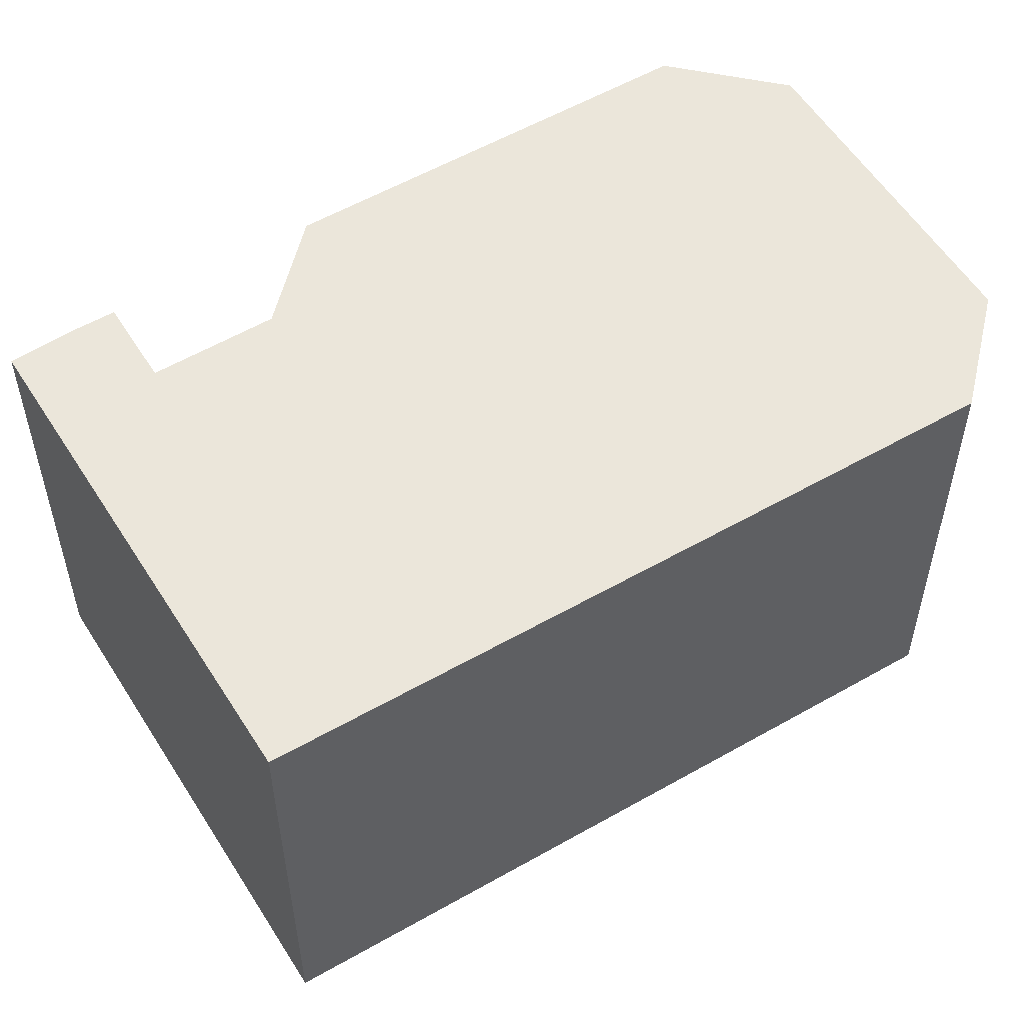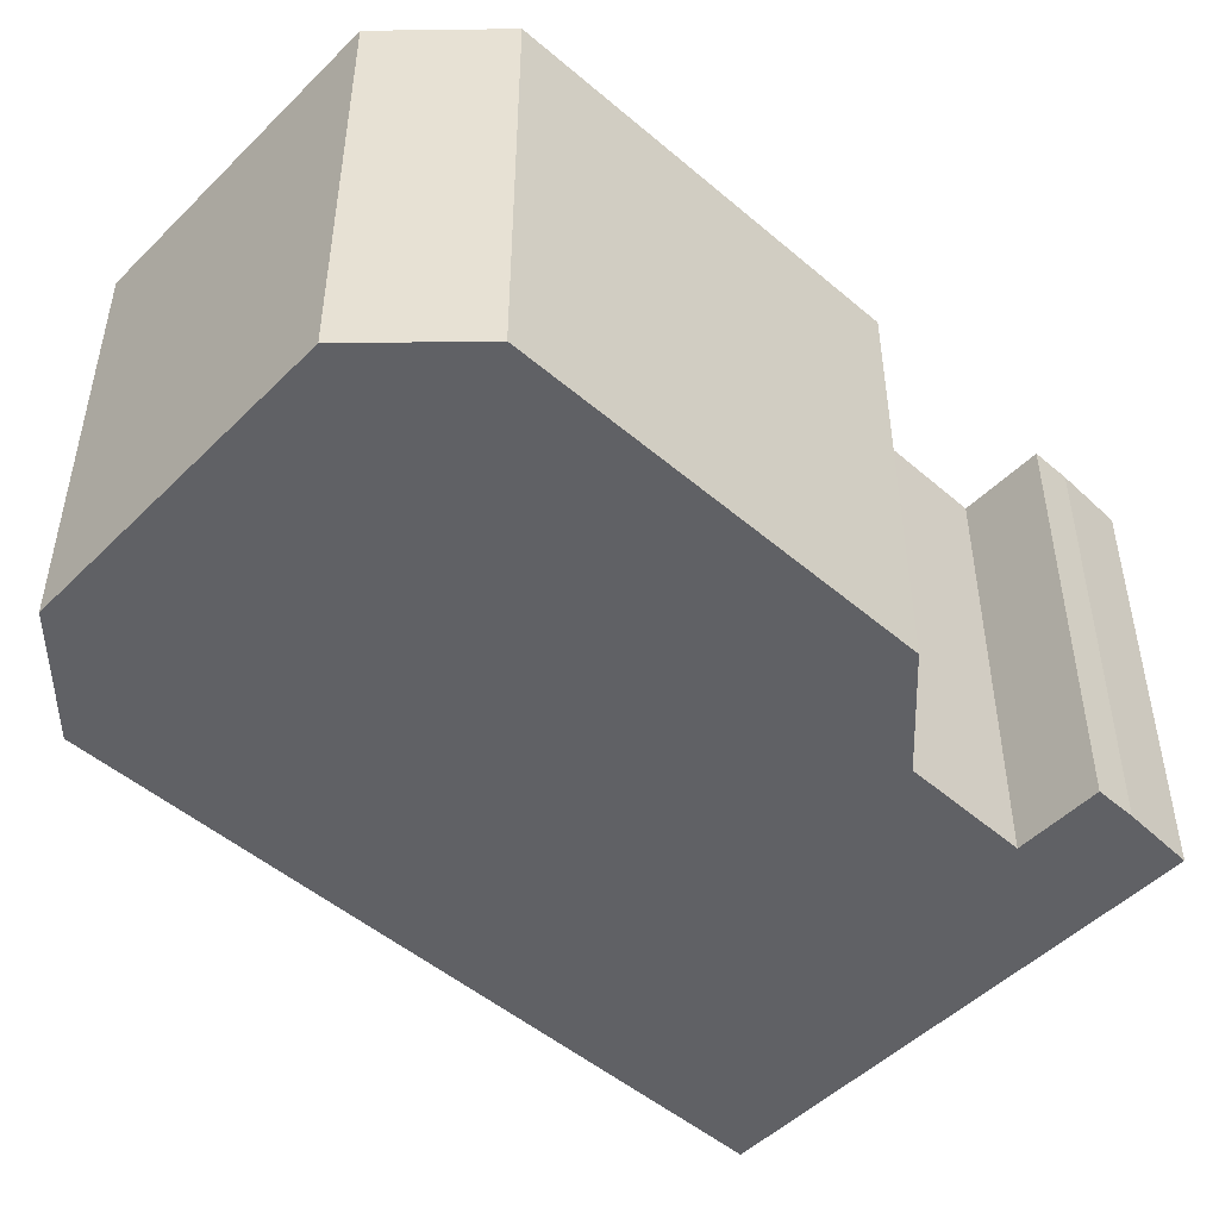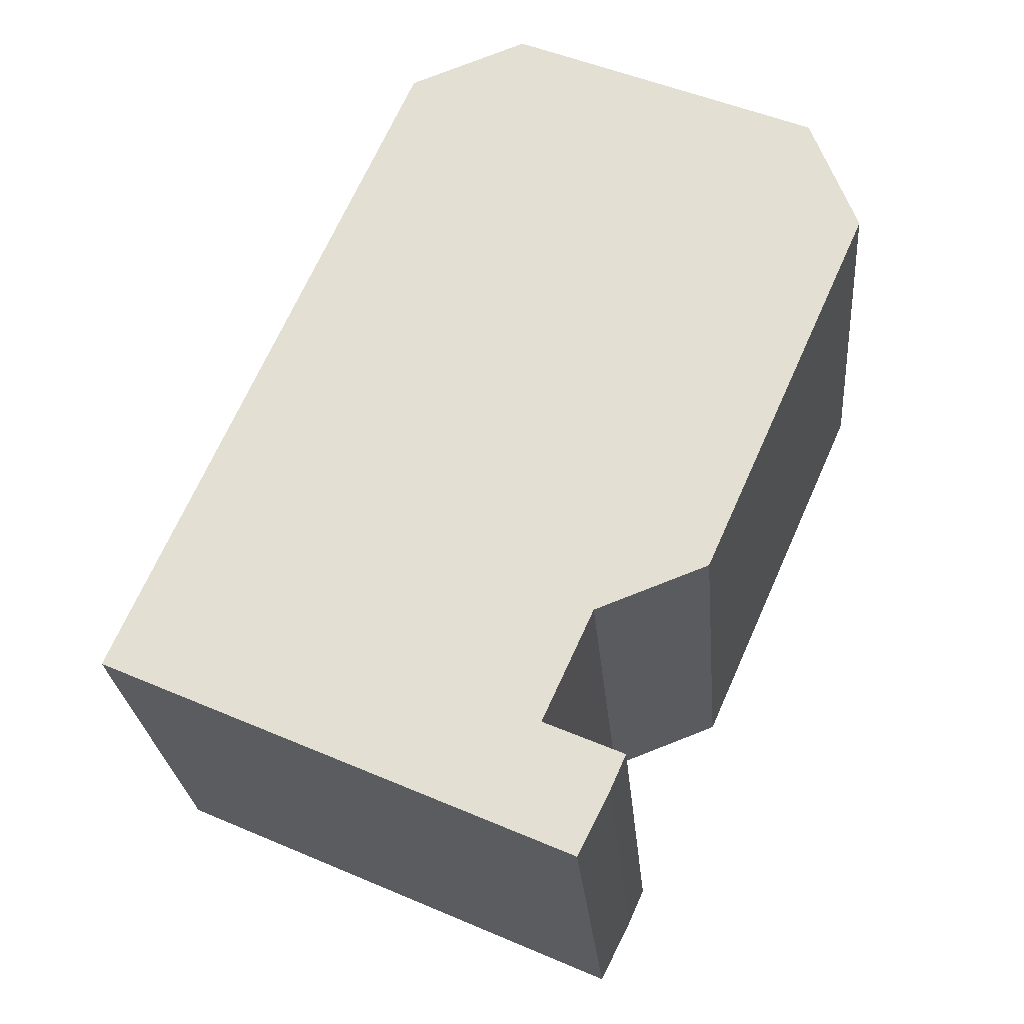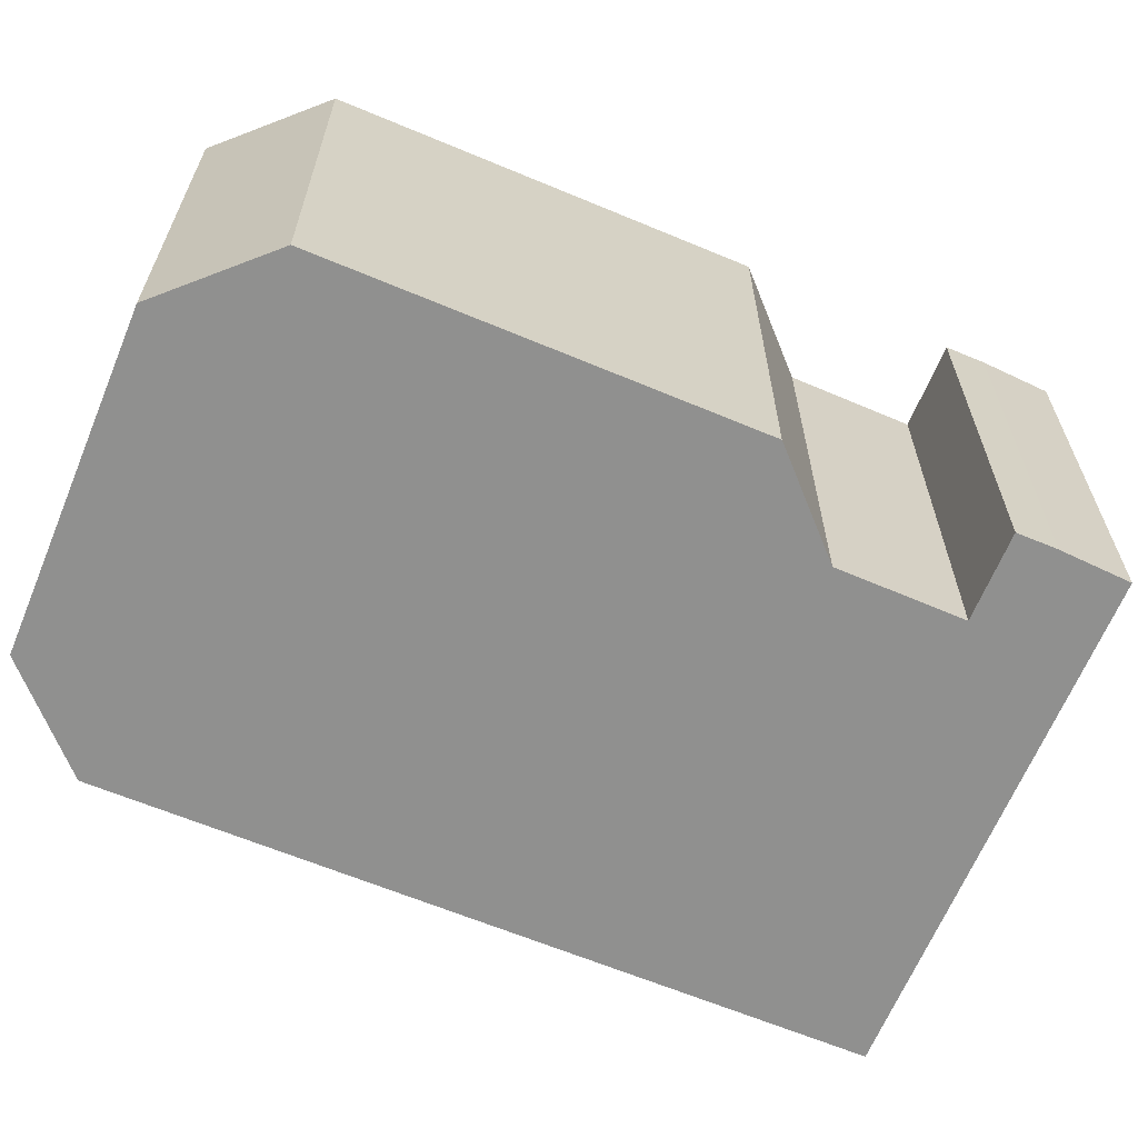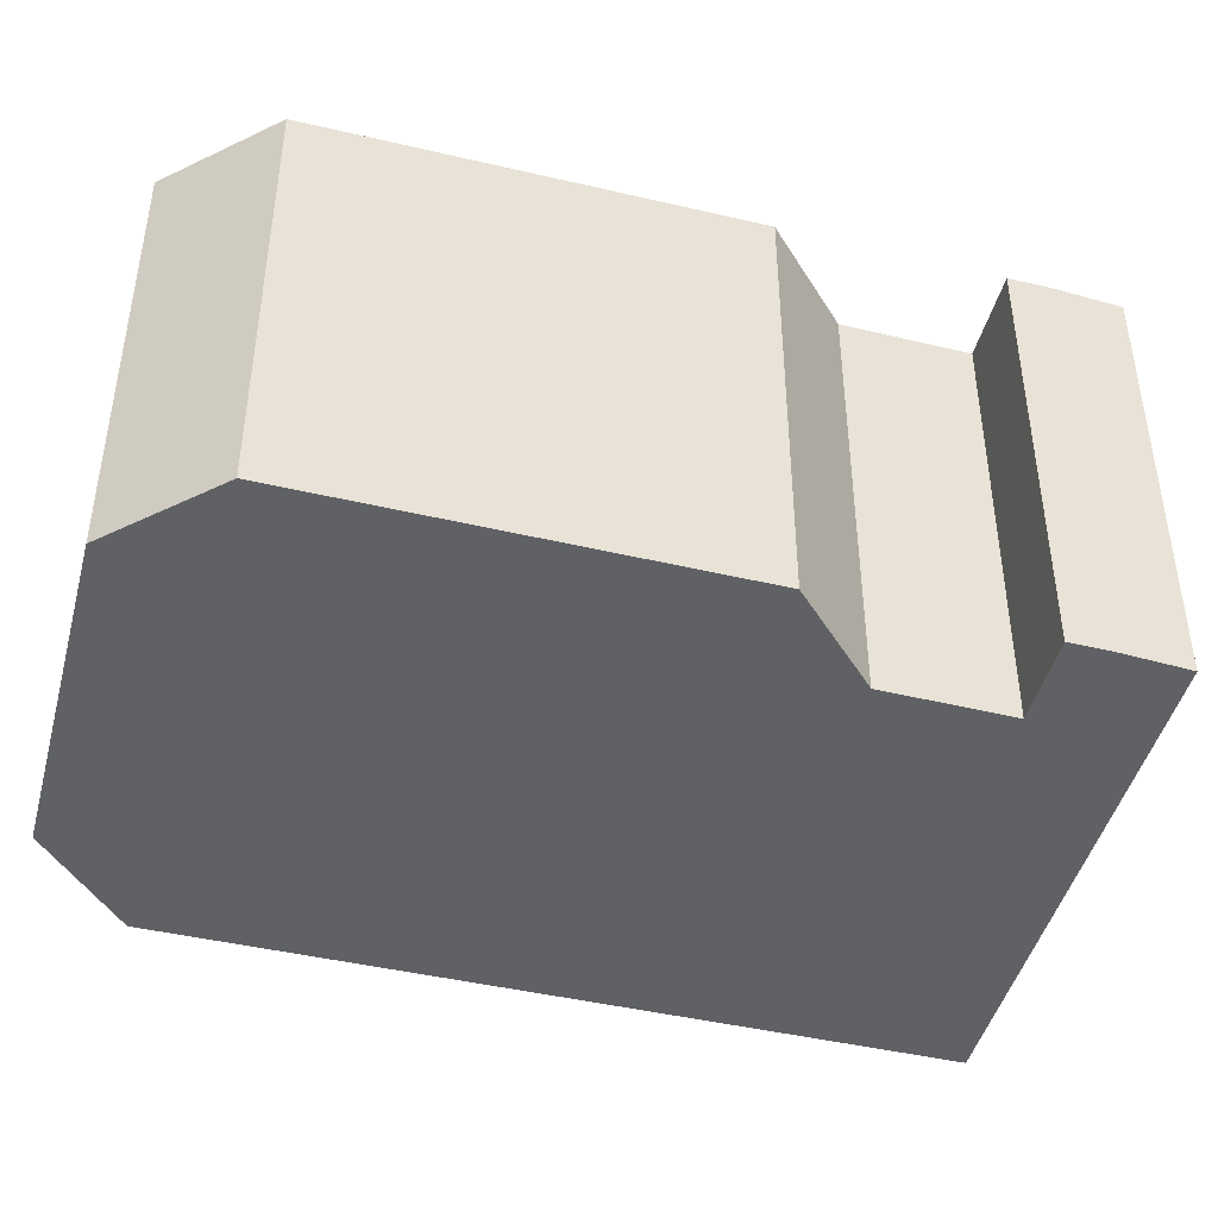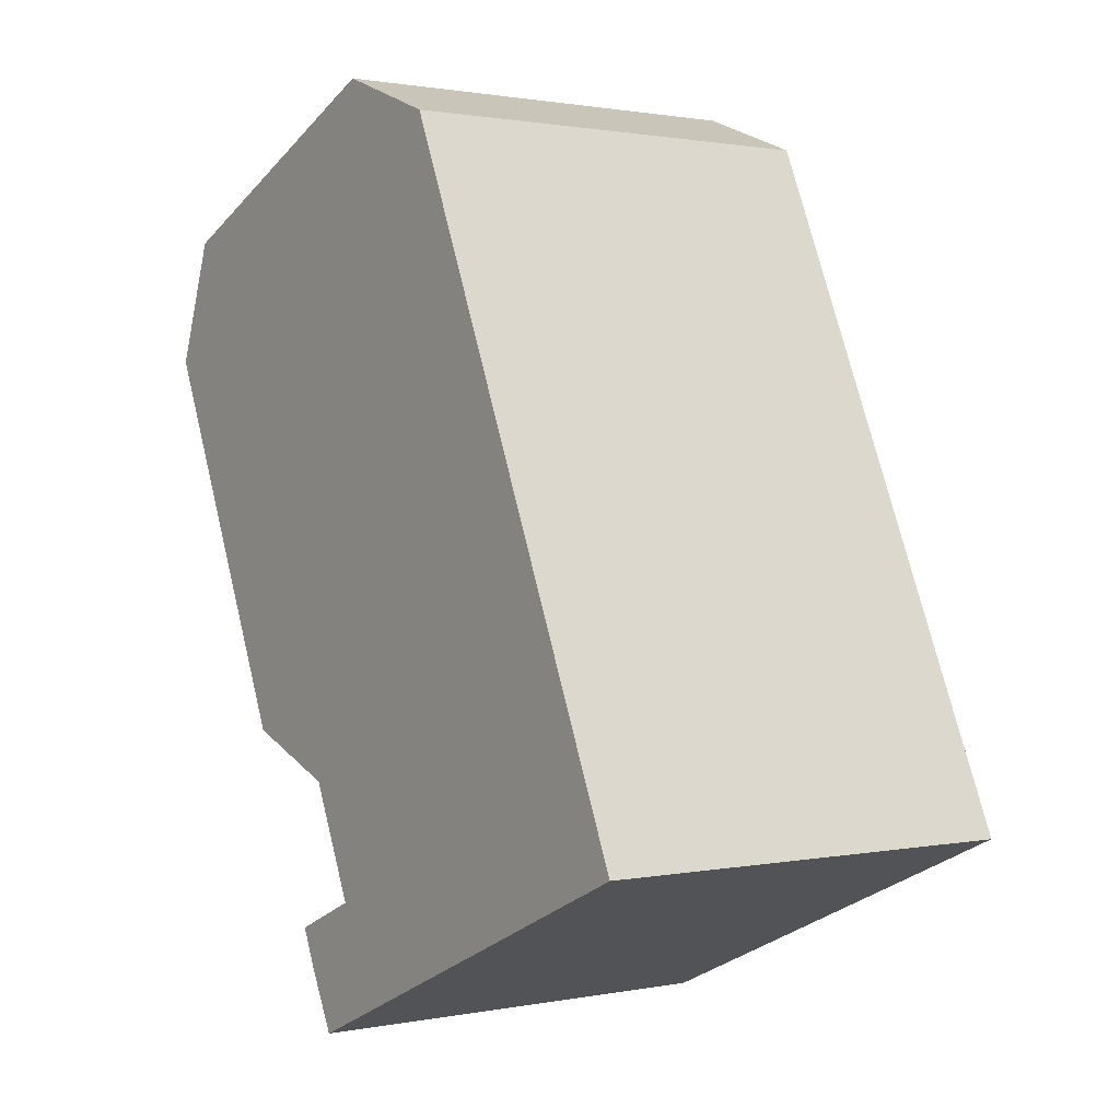
<metadata>
{"format":"obj","ext":"obj","renderer":"f3d","projection":"perspective","resolution":1024,"background":"white","views":[{"elev":55.0,"azim":-97.6,"up":"+Y"},{"elev":-50.1,"azim":70.7,"up":"+Y"},{"elev":-26.1,"azim":5.0,"up":"+Z"},{"elev":-65.6,"azim":91.1,"up":"+Y"},{"elev":-45.9,"azim":98.8,"up":"+Y"},{"elev":1.2,"azim":-125.6,"up":"+Z"}]}
</metadata>
<code>
v  3.49 5.292 8.039
v  0 0 0
v  3.49 -4.923e-16 8.039
v  0.000113 5.292 -0.0001676
v  4.912 -5.255e-16 8.582
v  4.912 5.292 8.581
v  8.545 -4.297e-16 7.017
v  8.545 5.292 7.017
v  9.084 -3.396e-16 5.545
v  9.084 5.292 5.545
v  7.872 -1.722e-16 2.813
v  7.872 5.292 2.812
v  7.057 -5.976e-17 0.9759
v  7.057 5.292 0.9757
v  5.716 5.292 0.4662
v  5.716 -2.856e-17 0.4664
v  5.106 5.399e-17 -0.8818
v  5.106 5.292 -0.8819
v  6.048 7.954e-17 -1.299
v  6.048 5.292 -1.299
v  5.857 1.058e-16 -1.729
v  5.858 5.292 -1.729
v  5.486 1.51e-16 -2.466
v  5.487 5.292 -2.466
g defaultobject
f 1 2 3
f 2 1 4
f 1 5 6
f 5 1 3
f 6 7 8
f 7 6 5
f 8 9 10
f 9 8 7
f 10 11 12
f 11 10 9
f 12 13 14
f 13 12 11
f 15 13 16
f 13 15 14
f 15 17 18
f 17 15 16
f 18 19 20
f 19 18 17
f 20 21 22
f 21 20 19
f 22 23 24
f 23 22 21
f 4 23 2
f 23 4 24
f 14 15 12
f 6 4 1
f 4 6 8
f 4 8 18
f 4 18 24
f 18 8 15
f 15 8 10
f 15 10 12
f 24 18 20
f 24 20 22
f 2 17 3
f 17 2 23
f 3 17 5
f 17 23 19
f 19 23 21
f 17 7 5
f 7 17 16
f 7 16 13
f 7 13 11
f 7 11 9

</code>
